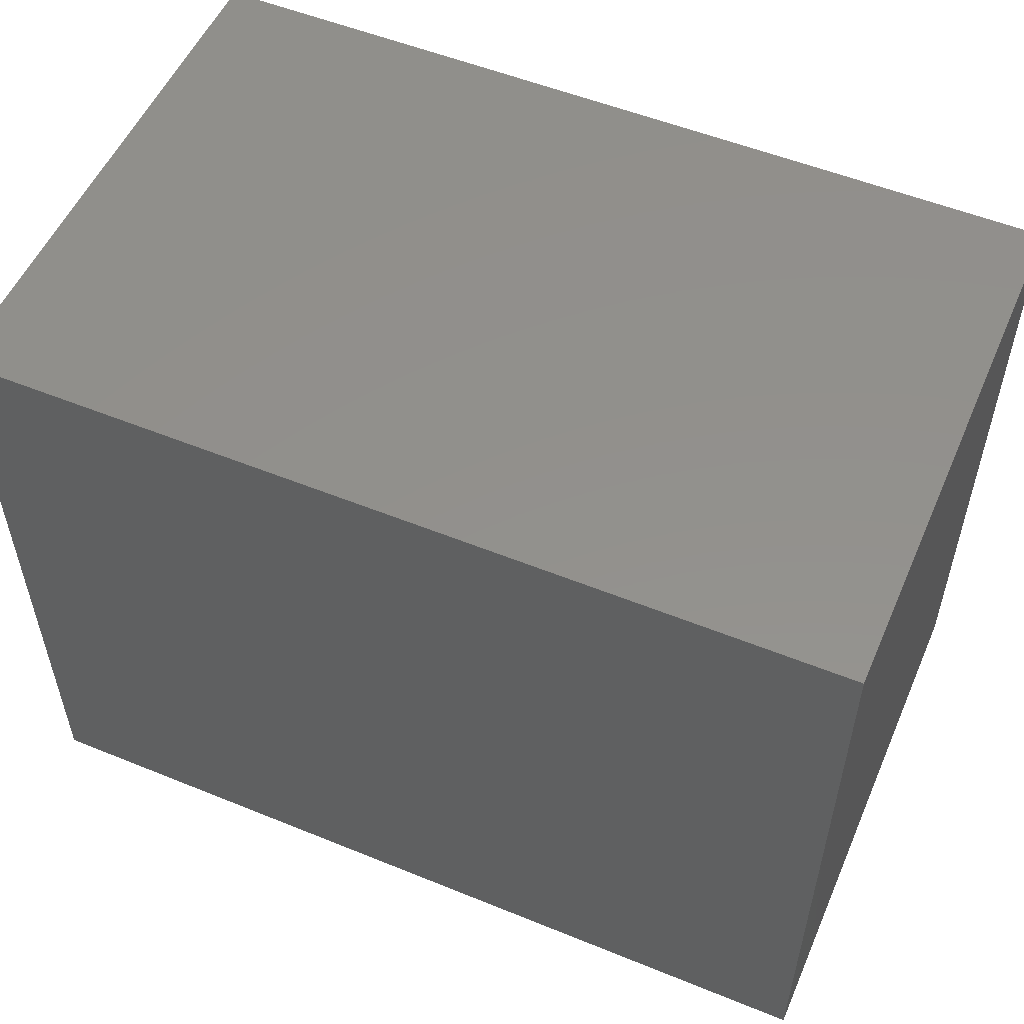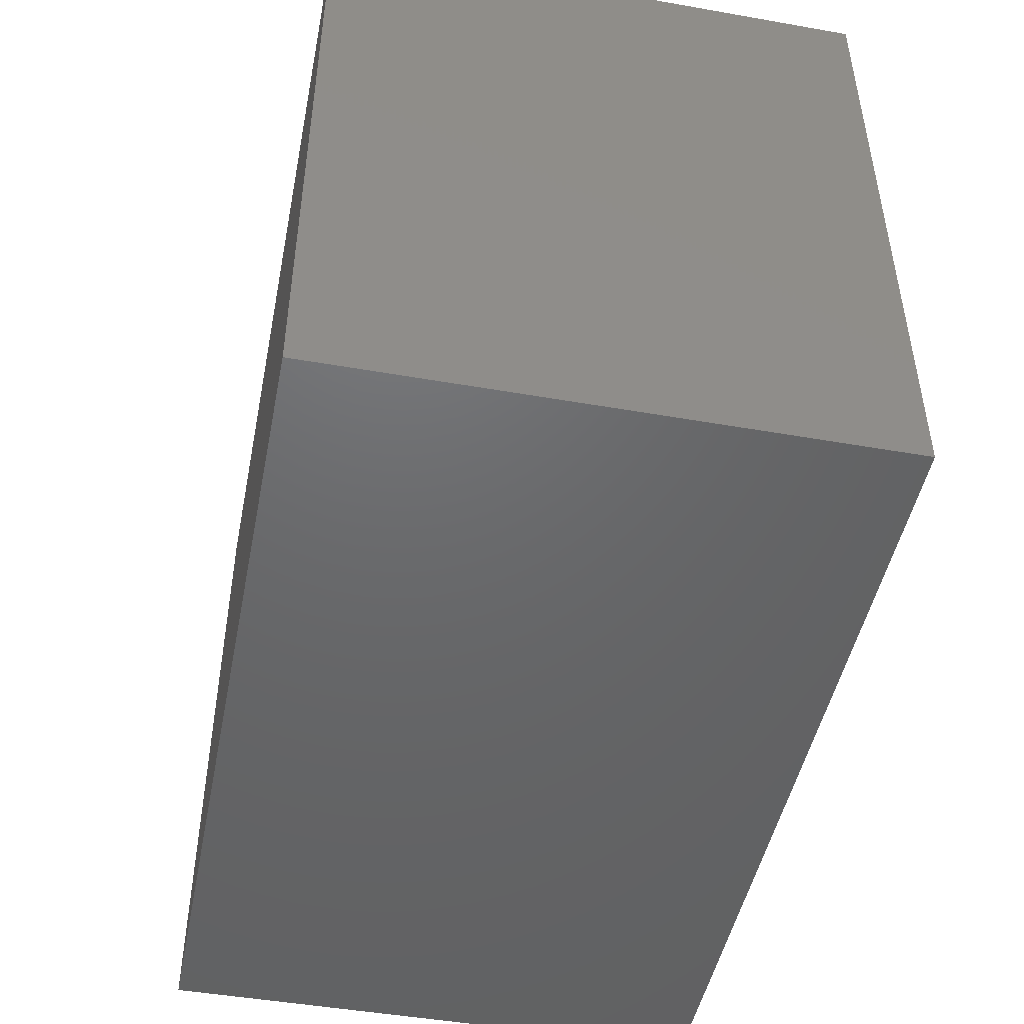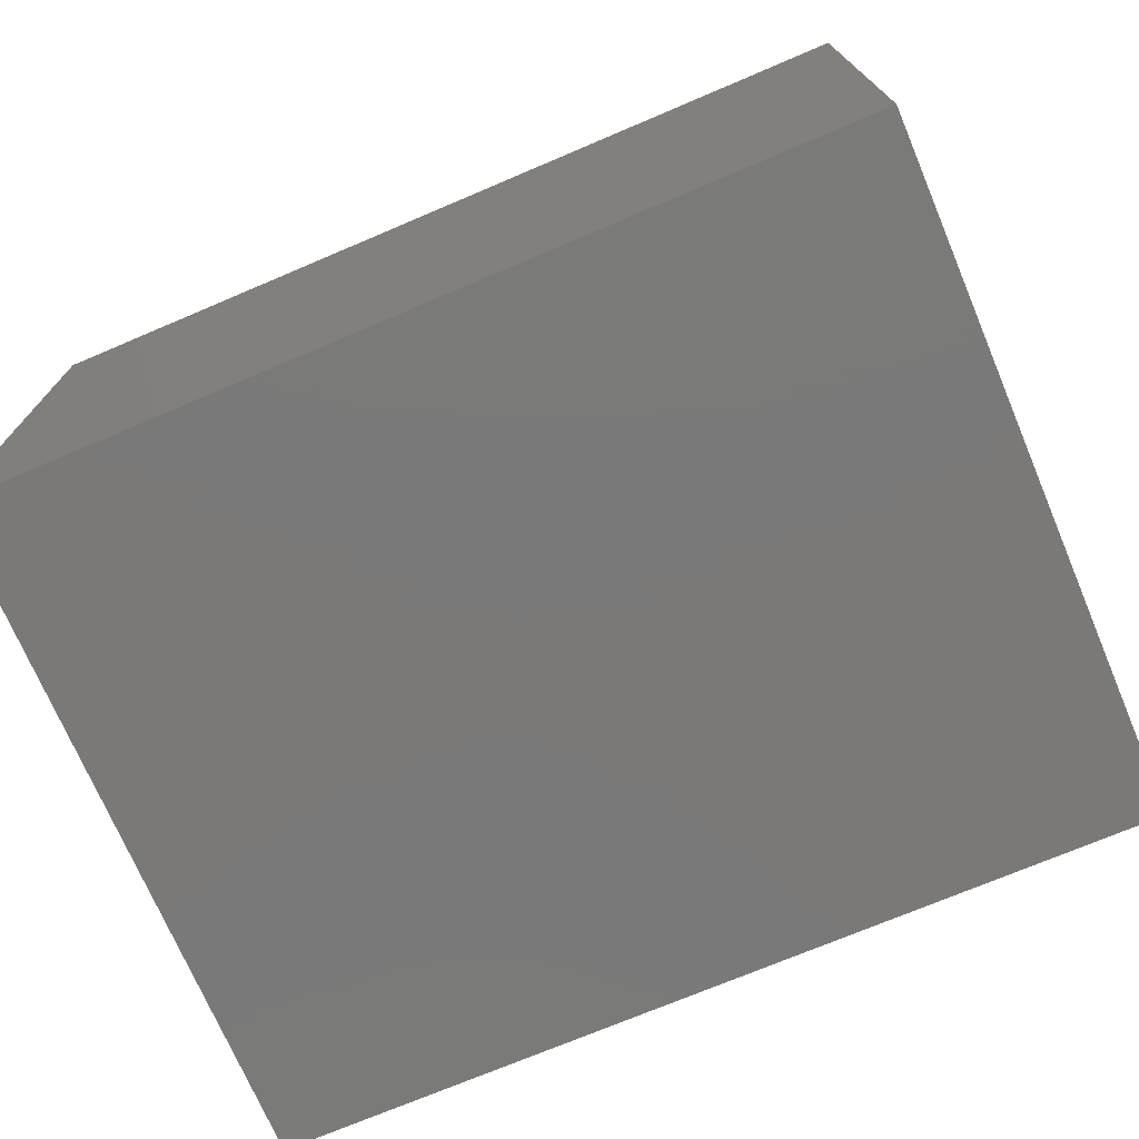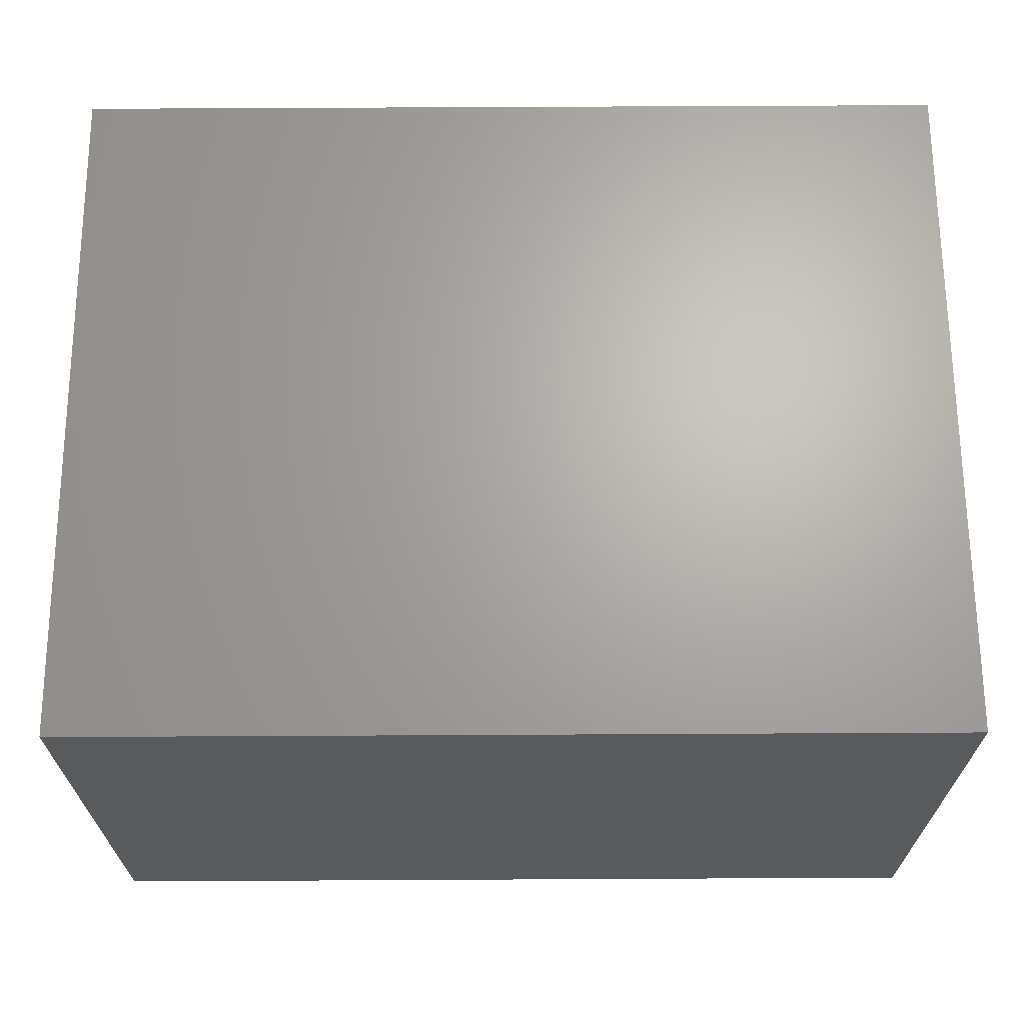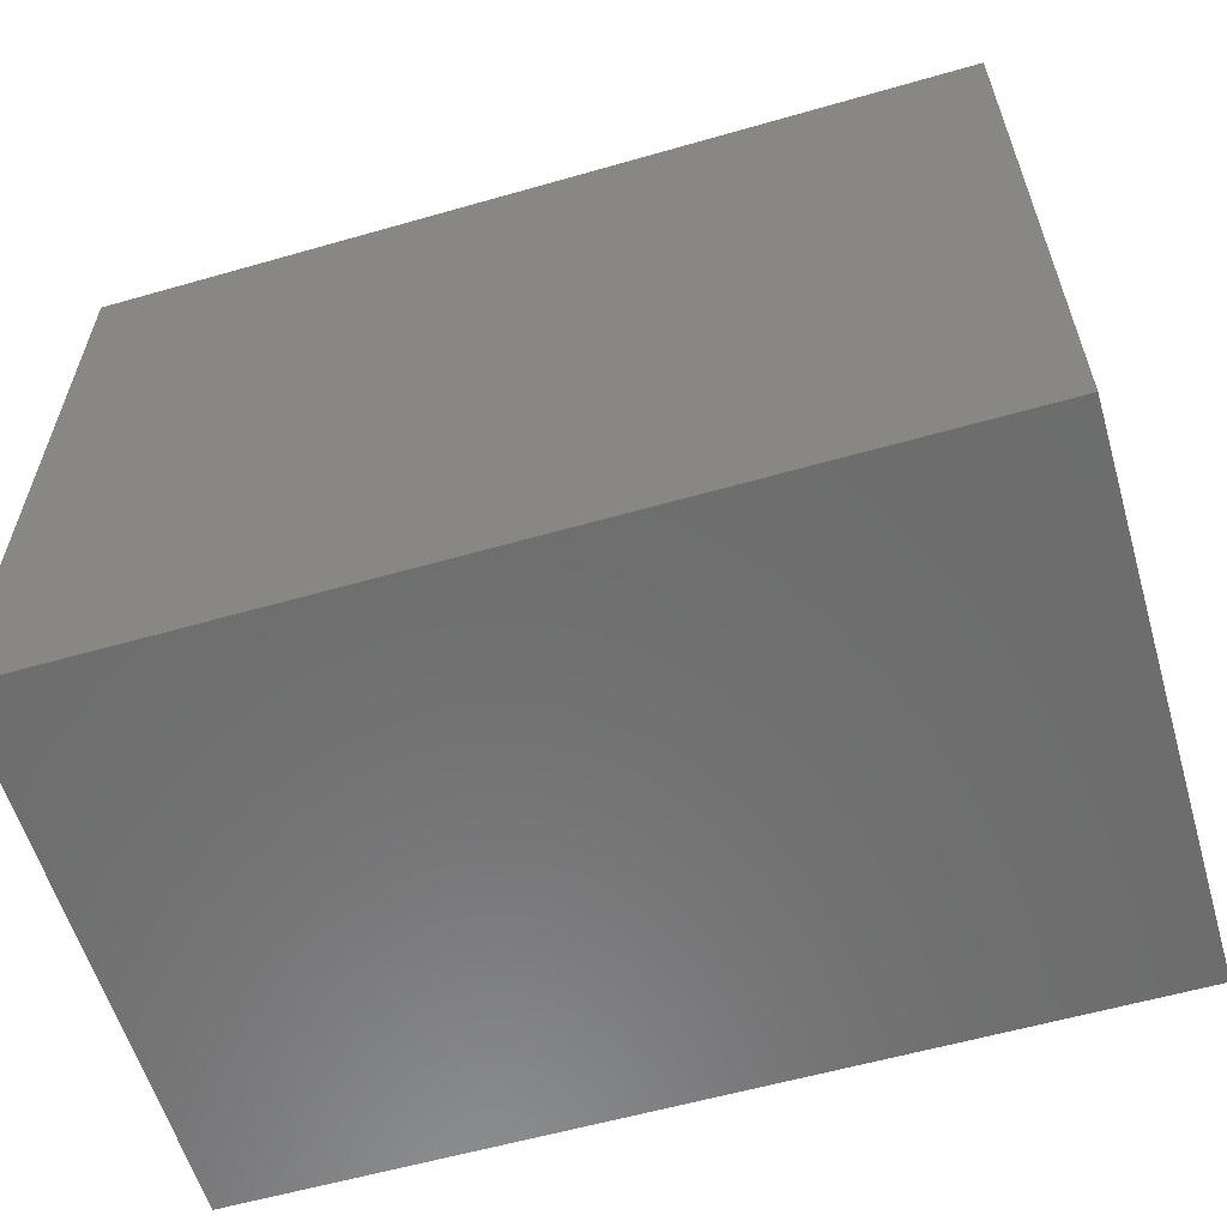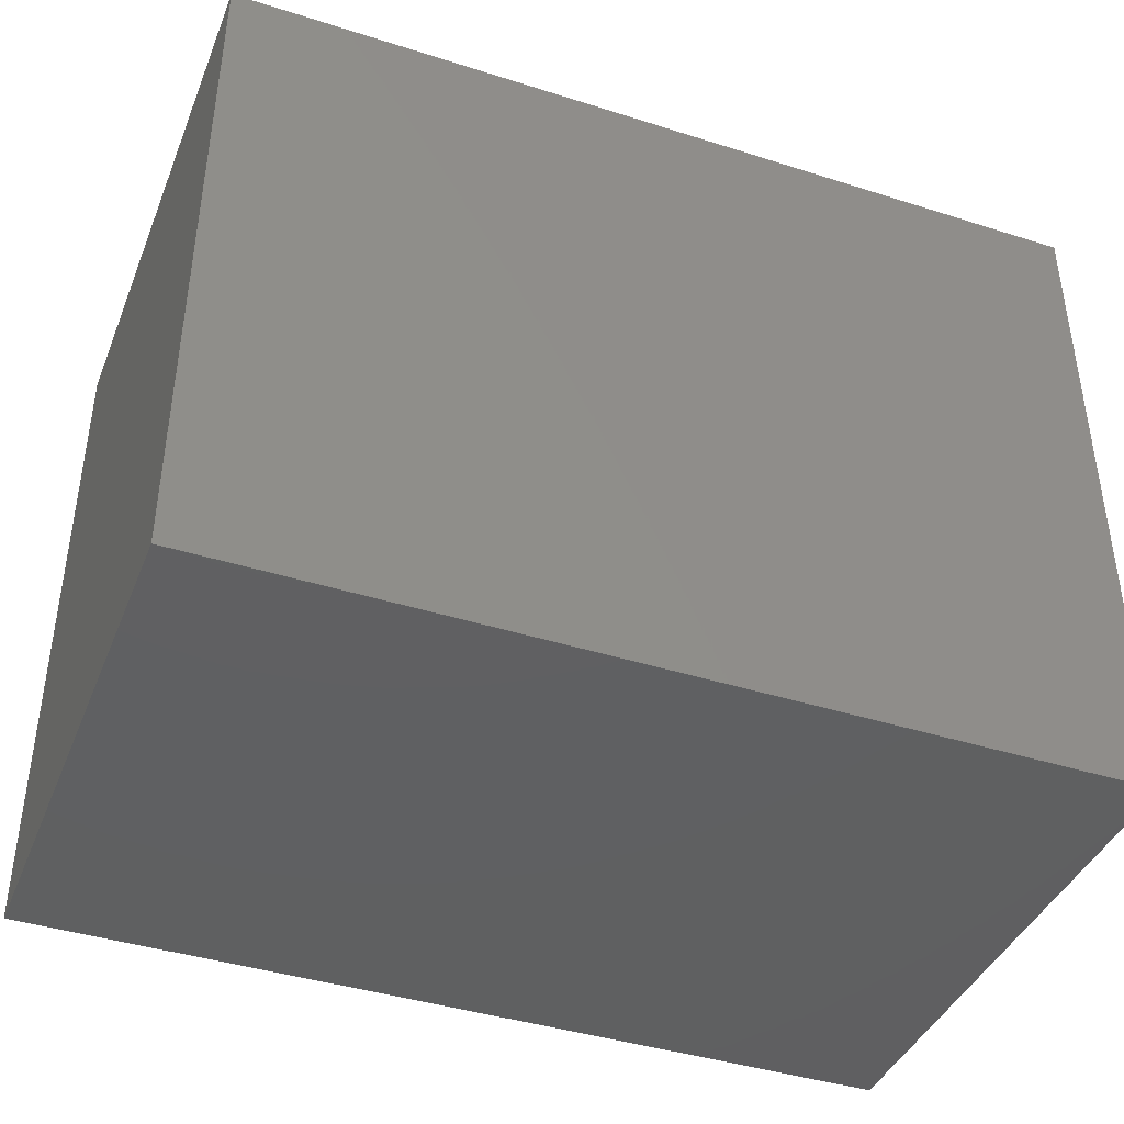
<metadata>
{"format":"stl","ext":"stl","renderer":"f3d","projection":"perspective","resolution":1024,"background":"white","views":[{"elev":53.9,"azim":23.4,"up":"+Z"},{"elev":-47.6,"azim":-101.2,"up":"+Z"},{"elev":-72.6,"azim":-157.0,"up":"+Y"},{"elev":66.6,"azim":-0.3,"up":"+Y"},{"elev":-59.1,"azim":16.4,"up":"+Z"},{"elev":-41.1,"azim":158.9,"up":"+Z"}]}
</metadata>
<code>
# stl→obj: 20 verts, 36 faces
v 0.5483 -0.3928 -0.01587
v -0.7469 -0.3928 0.9841
v -0.7469 -0.3928 -0.01587
v 0.5483 -0.3928 0.9841
v -0.7469 0.4228 0.9841
v -0.7469 0.4228 -0.01587
v 0.5483 0.4228 -0.01587
v 0.5483 0.4228 0.9841
v -0.7469 -0.3928 -0.03175
v 0.5483 -0.3928 -0.03175
v -0.627 0.1589 0.9841
v -0.555 -0.2249 0.9841
v 0.3564 -0.2249 0.9841
v 0.4284 0.2549 0.9841
v -0.7469 0.4228 -0.03175
v 0.5483 0.4228 -0.03175
v -0.627 0.1589 -0.03175
v -0.555 -0.2249 -0.03175
v 0.3564 -0.2249 -0.03175
v 0.4284 0.2549 -0.03175
f 1 2 3
f 1 4 2
f 3 5 6
f 3 2 5
f 7 4 1
f 7 8 4
f 1 3 9
f 1 9 10
f 11 2 12
f 5 2 11
f 4 13 12
f 4 12 2
f 14 5 11
f 14 13 4
f 8 5 14
f 8 14 4
f 6 8 7
f 6 5 8
f 3 6 15
f 3 15 9
f 7 1 10
f 7 10 16
f 17 18 9
f 15 17 9
f 10 18 19
f 10 9 18
f 20 17 15
f 20 10 19
f 16 20 15
f 16 10 20
f 13 11 12
f 14 11 13
f 6 7 16
f 6 16 15
f 19 18 17
f 20 19 17

</code>
